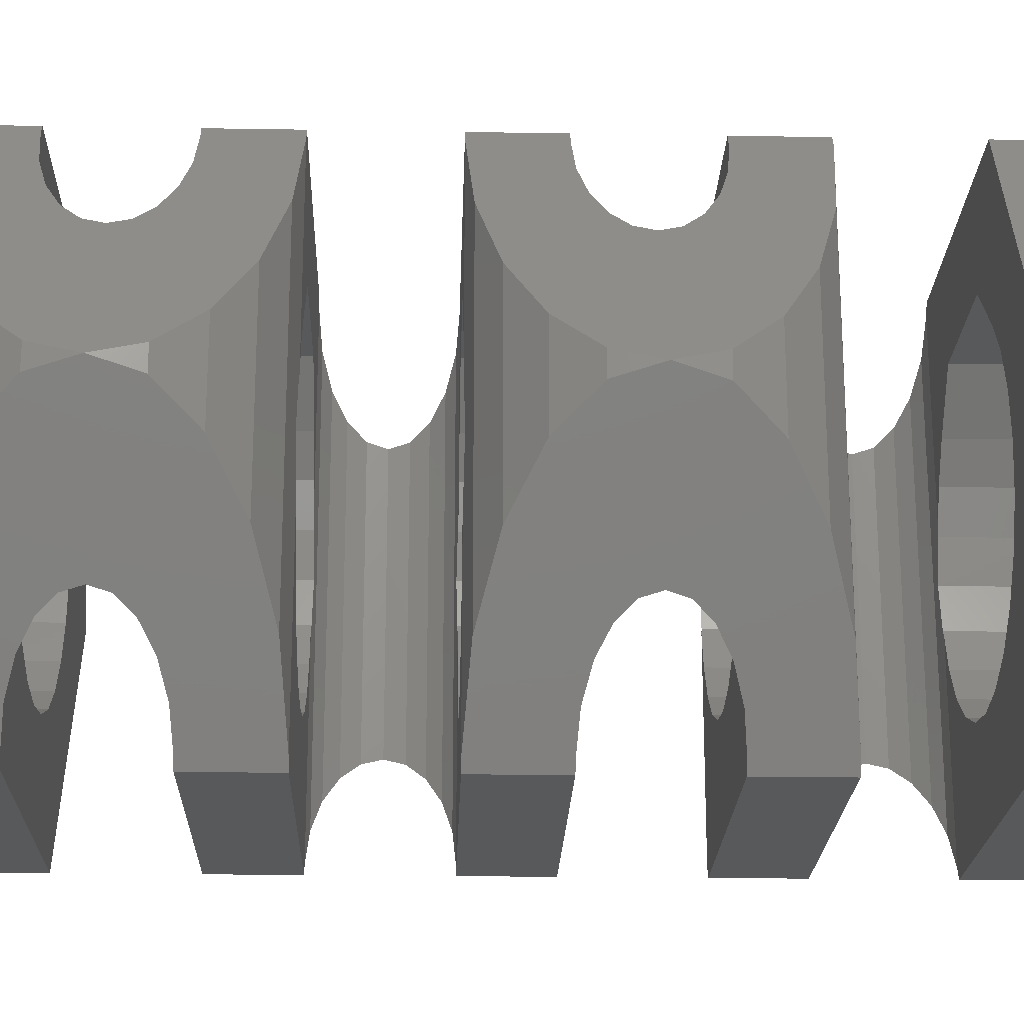
<metadata>
{"format":"stl","ext":"stl","renderer":"f3d","projection":"perspective","resolution":1024,"background":"white","views":[{"elev":-21.1,"azim":-91.7,"up":"+Z"}]}
</metadata>
<code>
# stl→obj: 458 verts, 936 faces
v -7.3 -11 6.322
v -3.65 -11 12.64
v -7.3 -9 6.322
v -3.65 -9 12.64
v -3.864 -11 5.287
v -3.65 -11 0
v -3.464 -11 4.322
v 2 -11 2.858
v 1.035 -11 2.458
v 3.65 -11 0
v 3.8 -11 5.133
v 3.464 -11 4.322
v 3.8 -11 0.2598
v 2.828 -11 3.494
v -1.656 -11 10.32
v 1.656 -11 10.32
v 1.907e-06 -11 2.322
v -1.035 -11 2.458
v -2 -11 2.858
v -2.828 -11 3.494
v -4 -11 6.322
v -3.464 -11 8.322
v -2.828 -11 9.15
v -3.864 -11 7.357
v 3.8 -11 12.38
v 2.828 -11 9.15
v 3.464 -11 8.322
v 3.8 -11 7.511
v 3.65 -11 12.64
v -3.65 -9 0
v -3.464 -9 4.322
v -3.864 -9 5.287
v 1.656 -9 10.32
v 3.65 -9 12.64
v 3.464 -9 8.322
v 3.8 -9 12.38
v 3.8 -9 7.511
v 2.828 -9 9.15
v -1.656 -9 10.32
v -3.864 -9 7.357
v -3.464 -9 8.322
v -2.828 -9 9.15
v -4 -9 6.322
v -2.828 -9 3.494
v -2 -9 2.858
v -1.035 -9 2.458
v 1.907e-06 -9 2.322
v 1.035 -9 2.458
v 2 -9 2.858
v 3.8 -9 0.2598
v 2.828 -9 3.494
v 3.464 -9 4.322
v 3.8 -9 5.133
v 3.65 -9 0
v 3.8 -4 12.38
v 3.65 -4 12.64
v 3.65 -6 12.64
v 4.264 -6.073 11.58
v 3.8 -6 12.38
v 4.682 -6.286 10.86
v 5.014 -6.618 10.28
v 5.227 -7.036 9.913
v 6.632 -9.557 7.48
v 5.857 -10.33 8.821
v 5.3 -7.5 9.786
v 4.882 -10.83 10.51
v 5.227 -7.964 9.913
v 5.014 -8.382 10.28
v 4.682 -8.714 10.86
v 4.264 -8.927 11.58
v 7.129 -8.582 6.619
v 7.3 -7.5 6.322
v 7.129 -6.418 6.619
v 6.632 -5.443 7.48
v 5.857 -4.668 8.821
v 4.882 -4.171 10.51
v 4.882 -10.83 2.133
v 3.864 -10.99 5.287
v 3.864 -10.99 7.357
v 4 -10.97 6.322
v 3.864 -8.99 7.357
v 3.864 -8.99 5.287
v 4.264 -8.927 1.063
v 4.682 -8.714 1.787
v 5.014 -8.382 2.362
v 5.227 -7.964 2.731
v 6.632 -5.443 5.164
v 5.857 -4.668 3.823
v 5.3 -7.5 2.858
v 4.882 -4.171 2.133
v 5.227 -7.036 2.731
v 3.8 -4 0.2598
v 5.014 -6.618 2.362
v 3.65 -4 0
v 4.682 -6.286 1.787
v 4.264 -6.073 1.063
v 3.8 -6 0.2598
v 3.65 -6 0
v 7.129 -6.418 6.025
v 7.129 -8.582 6.025
v 6.632 -9.557 5.164
v 5.857 -10.33 3.823
v 4 -8.968 6.322
v -3.8 -4 7.511
v -3.8 -4 12.38
v -3.464 -4 8.322
v -3.65 -4 12.64
v -1.656 -4 10.32
v 3.8 -4 7.511
v 3.464 -4 8.322
v 2.828 -4 9.15
v 1.656 -4 10.32
v -2.828 -4 9.15
v 3.8 -4 5.133
v 3.864 -4.01 5.287
v 4 -4.032 6.322
v 3.864 -4.01 7.357
v 4 -6.032 6.322
v 3.8 -6 7.511
v 3.864 -6.01 7.357
v 3.8 -6 5.133
v 3.864 -6.01 5.287
v -1.656 -6 10.32
v 1.656 -6 10.32
v -3.8 -6 12.38
v -3.8 -6 7.511
v -3.464 -6 8.322
v -2.828 -6 9.15
v 2.828 -6 9.15
v 3.464 -6 8.322
v -3.65 -6 12.64
v -3.8 -4 0.2598
v -3.8 -4 5.133
v -3.65 -4 0
v -3.464 -4 4.322
v -2.828 -4 3.494
v -2 -4 2.858
v -1.035 -4 2.458
v 1.907e-06 -4 2.322
v 1.035 -4 2.458
v 2 -4 2.858
v 2.828 -4 3.494
v 3.464 -4 4.322
v -3.65 -6 0
v -3.8 -6 5.133
v -3.8 -6 0.2598
v -3.464 -6 4.322
v 3.464 -6 4.322
v 2.828 -6 3.494
v 2 -6 2.858
v 1.035 -6 2.458
v 1.907e-06 -6 2.322
v -1.035 -6 2.458
v -2 -6 2.858
v -2.828 -6 3.494
v -3.864 -3.99 7.357
v -3.864 -5.99 7.357
v -7.3 -2.5 6.322
v -7.129 -3.582 6.619
v -7.129 -1.418 6.619
v -6.632 -4.557 7.48
v -5.857 -5.332 8.821
v -4.882 -5.829 10.51
v -4.264 -3.927 11.58
v -4.682 -3.714 10.86
v -5.014 -3.382 10.28
v -5.3 -2.5 9.786
v -5.227 -2.964 9.913
v -5.227 -2.036 9.913
v -5.014 -1.618 10.28
v -4.682 -1.286 10.86
v -4.264 -1.073 11.58
v -3.8 -1 12.38
v -3.65 -1 12.64
v -3.65 1 12.64
v -3.8 1 12.38
v -4.882 0.8287 10.51
v -5.857 0.3316 8.821
v -6.632 -0.4428 7.48
v -4.264 -3.927 1.063
v -4 -3.968 6.322
v -3.864 -3.99 5.287
v -4 -5.968 6.322
v -3.864 -5.99 5.287
v -4.882 -5.829 2.133
v -7.129 -1.418 6.025
v -7.129 -3.582 6.025
v -6.632 -0.4428 5.164
v -5.857 0.3316 3.823
v -4.882 0.8287 2.133
v -3.8 1 0.2598
v -3.65 1 0
v -3.8 -1 0.2598
v -3.65 -1 0
v -4.264 -1.073 1.063
v -4.682 -1.286 1.787
v -5.014 -1.618 2.362
v -5.3 -2.5 2.858
v -5.227 -2.036 2.731
v -5.227 -2.964 2.731
v -5.014 -3.382 2.362
v -4.682 -3.714 1.787
v -5.857 -5.332 3.823
v -6.632 -4.557 5.164
v -3.8 1 7.511
v -3.864 0.9899 7.357
v -4 0.9683 6.322
v -3.864 0.9899 5.287
v -3.8 1 5.133
v -3.464 1 8.322
v -1.656 1 10.32
v 3.65 1 12.64
v 3.8 1 12.38
v 3.8 1 7.511
v 3.464 1 8.322
v 2.828 1 9.15
v 1.656 1 10.32
v -2.828 1 9.15
v 3.65 -1 12.64
v -1.656 -1 10.32
v 1.656 -1 10.32
v -3.8 -1 7.511
v -3.464 -1 8.322
v 3.8 -1 12.38
v -2.828 -1 9.15
v 2.828 -1 9.15
v 3.464 -1 8.322
v 3.8 -1 7.511
v -4 -1.032 6.322
v -3.8 -1 5.133
v -3.864 -1.01 5.287
v -3.864 -1.01 7.357
v -3.464 -1 4.322
v 3.8 -1 5.133
v 3.464 -1 4.322
v 3.8 -1 0.2598
v 2.828 -1 3.494
v 2 -1 2.858
v 1.035 -1 2.458
v 3.65 -1 0
v 1.907e-06 -1 2.322
v -1.035 -1 2.458
v -2 -1 2.858
v -2.828 -1 3.494
v 3.65 1 0
v -3.464 1 4.322
v -2.828 1 3.494
v -2 1 2.858
v -1.035 1 2.458
v 1.907e-06 1 2.322
v 1.035 1 2.458
v 2 1 2.858
v 3.8 1 0.2598
v 2.828 1 3.494
v 3.464 1 4.322
v 3.8 1 5.133
v 3.864 1.01 7.357
v 3.864 -0.9899 7.357
v 3.864 1.01 5.287
v 4.264 1.073 1.063
v 4.264 1.073 11.58
v 4 1.032 6.322
v 4.882 -0.8287 10.51
v 5.857 -0.3316 8.821
v 6.632 0.4427 7.48
v 4.682 1.286 10.86
v 7.129 1.418 6.619
v 5.014 1.618 10.28
v 7.3 2.5 6.322
v 5.3 2.5 9.786
v 5.227 2.036 9.913
v 7.129 3.582 6.619
v 5.227 2.964 9.913
v 6.632 4.557 7.48
v 4.682 3.714 10.86
v 5.014 3.382 10.28
v 5.857 5.332 8.821
v 4.264 3.927 11.58
v 4.882 5.829 10.51
v 3.65 6 12.64
v 3.65 4 12.64
v 3.8 6 12.38
v 3.8 4 12.38
v 4.882 -0.8287 2.133
v 3.864 -0.9899 5.287
v 4 -0.9683 6.322
v 4.682 1.286 1.787
v 5.014 1.618 2.362
v 5.227 2.036 2.731
v 6.632 4.557 5.164
v 5.857 5.332 3.823
v 5.3 2.5 2.858
v 4.882 5.829 2.133
v 5.227 2.964 2.731
v 3.8 6 0.2598
v 5.014 3.382 2.362
v 3.65 6 0
v 4.682 3.714 1.787
v 4.264 3.927 1.063
v 3.8 4 0.2598
v 3.65 4 0
v 7.129 3.582 6.025
v 7.129 1.418 6.025
v 6.632 0.4427 5.164
v 5.857 -0.3316 3.823
v 4 3.968 6.322
v 3.8 4 7.511
v 3.864 3.99 7.357
v 3.8 4 5.133
v 3.864 3.99 5.287
v -1.656 4 10.32
v 1.656 4 10.32
v -3.8 4 12.38
v -3.8 4 7.511
v -3.464 4 8.322
v -2.828 4 9.15
v 2.828 4 9.15
v 3.464 4 8.322
v -3.65 4 12.64
v -3.65 6 12.64
v -3.8 6 7.511
v -3.8 6 12.38
v -3.464 6 8.322
v -1.656 6 10.32
v 3.8 6 7.511
v 3.464 6 8.322
v 2.828 6 9.15
v 1.656 6 10.32
v -2.828 6 9.15
v 3.8 6 5.133
v 3.864 5.99 5.287
v 4 5.968 6.322
v 3.864 5.99 7.357
v -3.8 6 0.2598
v -3.8 6 5.133
v -3.65 6 0
v -3.464 6 4.322
v -2.828 6 3.494
v -2 6 2.858
v -1.035 6 2.458
v 1.907e-06 6 2.322
v 1.035 6 2.458
v 2 6 2.858
v 2.828 6 3.494
v 3.464 6 4.322
v -3.65 4 0
v -3.8 4 5.133
v -3.8 4 0.2598
v -3.464 4 4.322
v 3.464 4 4.322
v 2.828 4 3.494
v 2 4 2.858
v 1.035 4 2.458
v 1.907e-06 4 2.322
v -1.035 4 2.458
v -2 4 2.858
v -2.828 4 3.494
v -4 4.032 6.322
v -4.882 4.171 10.51
v -3.864 4.01 5.287
v -3.864 4.01 7.357
v -4.882 4.171 2.133
v -7.3 7.5 6.322
v -7.129 6.418 6.619
v -7.129 8.582 6.619
v -6.632 5.443 7.48
v -5.857 4.668 8.821
v -4.264 6.073 11.58
v -4.682 6.286 10.86
v -5.014 6.618 10.28
v -5.3 7.5 9.786
v -5.227 7.036 9.913
v -5.227 7.964 9.913
v -5.014 8.382 10.28
v -4.682 8.714 10.86
v -4.264 8.927 11.58
v -3.8 9 12.38
v -3.65 9 12.64
v -3.65 11 12.64
v -3.8 11 12.38
v -4.882 10.83 10.51
v -5.857 10.33 8.821
v -6.632 9.557 7.48
v -3.864 6.01 7.357
v -4.264 6.073 1.063
v -4 6.032 6.322
v -3.864 6.01 5.287
v -7.129 8.582 6.025
v -7.129 6.418 6.025
v -6.632 9.557 5.164
v -5.857 10.33 3.823
v -4.882 10.83 2.133
v -3.8 11 0.2598
v -3.65 11 0
v -3.8 9 0.2598
v -3.65 9 0
v -4.264 8.927 1.063
v -4.682 8.714 1.787
v -5.014 8.382 2.362
v -5.3 7.5 2.858
v -5.227 7.964 2.731
v -5.227 7.036 2.731
v -5.014 6.618 2.362
v -4.682 6.286 1.787
v -5.857 4.668 3.823
v -6.632 5.443 5.164
v -3.8 11 7.511
v -3.864 10.99 7.357
v -4 10.97 6.322
v -3.864 10.99 5.287
v -3.8 11 5.133
v -3.464 11 4.322
v -2.828 11 3.494
v -2 11 2.858
v 3.65 11 0
v -1.035 11 2.458
v 1.907e-06 11 2.322
v 1.035 11 2.458
v 2 11 2.858
v 7.3 11 6.322
v 2.828 11 3.494
v 3.464 11 4.322
v 3.864 11 5.287
v 4 11 6.322
v 3.65 11 12.64
v 3.864 11 7.357
v 3.464 11 8.322
v 2.828 11 9.15
v 1.656 11 10.32
v -1.656 11 10.32
v -2.828 11 9.15
v -3.464 11 8.322
v 3.65 9 12.64
v 2.828 9 3.494
v 3.65 9 0
v 7.3 9 6.322
v 3.464 9 4.322
v -1.656 9 10.32
v 1.656 9 10.32
v 2.828 9 9.15
v -3.464 9 8.322
v -2.828 9 9.15
v 3.464 9 8.322
v -2 9 2.858
v -2.828 9 3.494
v 3.864 9 7.357
v -3.464 9 4.322
v -3.8 9 5.133
v 4 9 6.322
v 3.864 9 5.287
v 2 9 2.858
v 1.907e-06 9 2.322
v -1.035 9 2.458
v 1.035 9 2.458
v -3.8 9 7.511
v -4 8.968 6.322
v -3.864 8.99 5.287
v -3.864 8.99 7.357
f 1 2 3
f 3 2 4
f 5 1 6
f 7 5 6
f 8 9 10
f 11 12 13
f 12 14 13
f 15 16 2
f 13 8 10
f 10 9 6
f 9 17 6
f 17 18 6
f 18 19 6
f 19 20 6
f 20 7 6
f 21 1 5
f 2 1 21
f 22 23 2
f 2 21 24
f 25 2 16
f 25 16 26
f 25 26 27
f 25 27 28
f 29 2 25
f 14 8 13
f 24 22 2
f 23 15 2
f 1 3 6
f 6 3 30
f 31 30 32
f 33 4 34
f 35 36 37
f 38 36 35
f 39 4 33
f 40 4 41
f 42 4 39
f 41 4 42
f 3 4 40
f 3 40 43
f 3 43 30
f 43 32 30
f 44 30 31
f 45 30 44
f 46 30 45
f 30 46 47
f 47 48 30
f 48 49 30
f 49 50 30
f 51 50 49
f 52 53 50
f 52 50 51
f 30 50 54
f 33 34 36
f 33 36 38
f 4 2 29
f 34 4 29
f 55 56 57
f 58 55 59
f 59 55 57
f 60 55 58
f 61 55 60
f 62 55 61
f 63 55 62
f 64 62 65
f 66 65 67
f 25 67 68
f 29 68 69
f 29 69 70
f 29 70 36
f 29 36 34
f 25 68 29
f 66 67 25
f 64 65 66
f 63 62 64
f 71 55 63
f 72 55 71
f 73 55 72
f 74 55 73
f 75 55 74
f 76 55 75
f 11 13 77
f 78 11 77
f 25 28 66
f 28 79 66
f 79 80 66
f 66 78 77
f 80 78 66
f 37 81 79
f 37 79 35
f 79 28 35
f 28 27 35
f 35 27 38
f 38 27 26
f 38 26 33
f 33 26 16
f 33 16 39
f 39 16 15
f 42 39 15
f 23 42 15
f 41 42 23
f 22 41 23
f 40 41 22
f 24 40 22
f 43 40 24
f 21 43 24
f 5 32 43
f 21 5 43
f 7 31 32
f 5 7 32
f 20 44 31
f 7 20 31
f 19 45 44
f 20 19 44
f 18 46 45
f 19 18 45
f 17 47 46
f 18 17 46
f 9 48 47
f 17 9 47
f 8 49 48
f 9 8 48
f 14 51 49
f 8 14 49
f 52 51 12
f 12 51 14
f 78 82 11
f 11 82 53
f 11 53 52
f 11 52 12
f 13 10 54
f 83 13 50
f 50 13 54
f 84 13 83
f 85 13 84
f 86 13 85
f 87 13 86
f 88 86 89
f 90 89 91
f 92 91 93
f 94 93 95
f 94 95 96
f 94 96 97
f 94 97 98
f 92 93 94
f 90 91 92
f 88 89 90
f 87 86 88
f 99 13 87
f 72 13 99
f 100 13 72
f 101 13 100
f 102 13 101
f 77 13 102
f 6 30 10
f 10 30 54
f 82 83 53
f 70 103 36
f 36 81 37
f 103 81 36
f 83 103 70
f 82 103 83
f 83 50 53
f 104 105 106
f 106 105 107
f 108 107 56
f 55 109 110
f 55 110 111
f 55 111 112
f 113 107 108
f 106 107 113
f 108 56 55
f 108 55 112
f 92 114 90
f 90 114 115
f 90 115 116
f 116 117 90
f 117 109 55
f 117 55 90
f 90 55 76
f 90 76 88
f 88 76 75
f 88 75 87
f 87 75 74
f 99 87 74
f 73 99 74
f 72 99 73
f 71 100 72
f 63 101 100
f 71 63 100
f 64 102 101
f 63 64 101
f 66 77 102
f 64 66 102
f 69 84 70
f 70 84 83
f 68 85 69
f 69 85 84
f 67 86 68
f 68 86 85
f 65 89 67
f 67 89 86
f 65 62 89
f 89 62 91
f 62 61 91
f 91 61 93
f 93 61 60
f 95 93 60
f 95 60 58
f 96 95 58
f 96 58 59
f 118 96 59
f 119 120 59
f 120 118 59
f 121 96 122
f 97 96 121
f 118 122 96
f 123 124 125
f 125 126 127
f 124 59 125
f 128 125 127
f 128 123 125
f 129 59 124
f 130 59 129
f 119 59 130
f 59 57 125
f 57 131 125
f 107 131 57
f 56 107 57
f 103 82 80
f 80 82 78
f 103 80 81
f 81 80 79
f 132 133 134
f 134 133 135
f 134 135 136
f 136 137 134
f 137 138 134
f 138 139 134
f 139 140 134
f 140 141 134
f 141 92 134
f 142 92 141
f 143 114 92
f 143 92 142
f 134 92 94
f 144 134 98
f 98 134 94
f 145 146 144
f 147 145 144
f 121 148 97
f 148 149 97
f 149 150 97
f 150 151 97
f 98 152 144
f 152 153 144
f 153 154 144
f 154 155 144
f 155 147 144
f 151 98 97
f 151 152 98
f 106 113 128
f 127 106 128
f 156 104 127
f 127 104 106
f 156 127 126
f 156 126 157
f 113 108 123
f 128 113 123
f 112 124 108
f 108 124 123
f 111 129 112
f 112 129 124
f 110 130 111
f 111 130 129
f 109 117 110
f 110 117 120
f 110 120 119
f 110 119 130
f 158 159 160
f 160 159 161
f 160 161 162
f 160 162 163
f 160 163 125
f 160 125 131
f 105 131 107
f 164 131 105
f 165 131 164
f 160 131 165
f 160 165 166
f 167 160 168
f 160 167 169
f 169 170 160
f 170 171 160
f 171 172 160
f 172 173 160
f 173 174 174
f 173 174 175
f 173 175 160
f 160 175 176
f 160 176 177
f 160 177 178
f 160 178 179
f 168 160 166
f 180 164 132
f 104 164 105
f 156 164 104
f 181 164 156
f 132 164 181
f 132 181 182
f 133 132 182
f 116 118 117
f 117 118 120
f 116 115 118
f 118 115 122
f 122 115 121
f 121 115 114
f 121 114 143
f 121 143 148
f 183 163 146
f 146 145 184
f 157 125 183
f 183 146 184
f 126 125 157
f 125 163 183
f 163 185 146
f 158 186 187
f 187 186 188
f 187 188 189
f 187 189 190
f 187 190 191
f 187 191 192
f 193 192 194
f 195 192 193
f 196 192 195
f 187 192 196
f 187 196 197
f 198 187 199
f 187 198 200
f 200 201 187
f 201 202 187
f 202 180 187
f 180 132 187
f 132 134 144
f 132 144 187
f 187 144 146
f 187 146 185
f 187 185 203
f 187 203 204
f 199 187 197
f 143 142 148
f 148 142 149
f 149 142 141
f 150 149 141
f 150 141 140
f 151 150 140
f 151 140 139
f 152 151 139
f 152 139 138
f 153 152 138
f 153 138 137
f 154 153 137
f 154 137 136
f 155 154 136
f 155 136 135
f 147 155 135
f 145 147 135
f 182 145 133
f 133 145 135
f 184 145 182
f 181 156 157
f 183 181 157
f 160 186 158
f 179 188 160
f 160 188 186
f 178 189 179
f 179 189 188
f 177 190 178
f 178 190 189
f 176 205 177
f 177 205 206
f 177 206 207
f 207 208 177
f 208 209 191
f 208 191 177
f 177 191 190
f 205 176 210
f 210 176 175
f 211 175 212
f 213 214 215
f 213 215 216
f 213 216 217
f 218 175 211
f 210 175 218
f 211 212 213
f 211 213 217
f 175 174 219
f 212 175 219
f 174 174 219
f 219 174 219
f 220 221 173
f 173 222 223
f 221 224 173
f 225 173 223
f 225 220 173
f 226 224 221
f 227 224 226
f 228 224 227
f 224 219 173
f 219 174 173
f 172 195 193
f 229 172 193
f 230 231 193
f 231 229 193
f 222 172 232
f 173 172 222
f 229 232 172
f 171 196 195
f 172 171 195
f 170 197 196
f 171 170 196
f 169 199 197
f 170 169 197
f 167 198 199
f 169 167 199
f 200 198 167
f 168 200 167
f 201 200 168
f 166 201 168
f 201 166 202
f 202 166 165
f 202 165 180
f 180 165 164
f 185 163 162
f 203 185 162
f 203 162 161
f 204 203 161
f 161 159 204
f 204 159 187
f 187 159 158
f 184 182 181
f 183 184 181
f 230 193 194
f 233 230 194
f 234 235 236
f 235 237 236
f 237 238 236
f 238 239 236
f 240 241 194
f 241 242 194
f 242 243 194
f 243 244 194
f 244 233 194
f 239 240 236
f 239 241 240
f 192 245 194
f 194 245 240
f 191 209 192
f 192 209 246
f 192 246 247
f 247 248 192
f 248 249 192
f 249 250 192
f 250 251 192
f 251 252 192
f 252 253 192
f 254 253 252
f 255 256 253
f 255 253 254
f 192 253 245
f 230 233 246
f 208 230 209
f 209 230 246
f 231 230 208
f 231 208 207
f 229 231 207
f 207 206 232
f 229 207 232
f 206 205 210
f 222 206 223
f 223 206 210
f 232 206 222
f 210 218 225
f 223 210 225
f 218 211 220
f 225 218 220
f 217 221 211
f 211 221 220
f 216 226 217
f 217 226 221
f 215 227 216
f 216 227 226
f 214 257 258
f 214 258 215
f 258 228 215
f 228 227 215
f 259 260 256
f 261 262 213
f 213 257 214
f 262 257 213
f 260 262 261
f 259 262 260
f 260 253 256
f 212 219 219
f 263 212 224
f 224 212 219
f 264 212 263
f 265 212 264
f 213 212 265
f 266 261 267
f 268 266 269
f 270 271 272
f 273 270 274
f 275 276 277
f 278 275 279
f 280 281 282
f 282 283 279
f 283 278 279
f 279 275 277
f 277 276 274
f 276 273 274
f 274 270 272
f 272 271 269
f 271 268 269
f 269 266 267
f 267 261 265
f 261 213 265
f 281 283 282
f 234 236 284
f 285 234 284
f 224 228 263
f 228 258 263
f 258 286 263
f 263 285 284
f 286 285 263
f 244 247 246
f 233 244 246
f 243 248 247
f 244 243 247
f 242 249 248
f 243 242 248
f 241 250 249
f 242 241 249
f 239 251 250
f 241 239 250
f 238 252 251
f 239 238 251
f 237 254 252
f 238 237 252
f 255 254 235
f 235 254 237
f 285 259 234
f 234 259 256
f 234 256 255
f 234 255 235
f 236 240 245
f 260 236 253
f 253 236 245
f 287 236 260
f 288 236 287
f 289 236 288
f 290 236 289
f 291 289 292
f 293 292 294
f 295 294 296
f 297 296 298
f 297 298 299
f 297 299 300
f 297 300 301
f 295 296 297
f 293 294 295
f 291 292 293
f 290 289 291
f 302 236 290
f 269 236 302
f 303 236 269
f 304 236 303
f 305 236 304
f 284 236 305
f 262 286 257
f 257 286 258
f 266 287 261
f 261 287 260
f 262 259 286
f 286 259 285
f 268 288 266
f 266 288 287
f 271 289 268
f 268 289 288
f 270 292 271
f 271 292 289
f 270 273 292
f 292 273 294
f 273 276 294
f 294 276 296
f 296 276 275
f 298 296 275
f 298 275 278
f 299 298 278
f 299 278 283
f 306 299 283
f 307 308 283
f 308 306 283
f 309 299 310
f 300 299 309
f 306 310 299
f 311 312 313
f 313 314 315
f 312 283 313
f 316 313 315
f 316 311 313
f 317 283 312
f 318 283 317
f 307 283 318
f 283 281 313
f 281 319 313
f 320 319 281
f 280 320 281
f 321 322 323
f 323 322 320
f 324 320 280
f 282 325 326
f 282 326 327
f 282 327 328
f 329 320 324
f 323 320 329
f 324 280 282
f 324 282 328
f 295 330 293
f 293 330 331
f 293 331 332
f 332 333 293
f 333 325 282
f 333 282 293
f 293 282 279
f 293 279 291
f 291 279 277
f 291 277 290
f 290 277 274
f 302 290 274
f 272 302 274
f 269 302 272
f 267 303 269
f 265 304 303
f 267 265 303
f 264 305 304
f 265 264 304
f 263 284 305
f 264 263 305
f 334 335 336
f 336 335 337
f 336 337 338
f 338 339 336
f 339 340 336
f 340 341 336
f 341 342 336
f 342 343 336
f 343 295 336
f 344 295 343
f 345 330 295
f 345 295 344
f 336 295 297
f 336 297 346
f 346 297 301
f 347 348 346
f 349 347 346
f 309 350 300
f 350 351 300
f 351 352 300
f 352 353 300
f 301 354 346
f 354 355 346
f 355 356 346
f 356 357 346
f 357 349 346
f 353 301 300
f 353 354 301
f 310 331 309
f 309 331 330
f 309 330 345
f 309 345 350
f 332 331 306
f 306 331 310
f 332 306 333
f 333 306 308
f 325 333 326
f 326 333 308
f 326 308 307
f 326 307 318
f 358 359 348
f 348 347 360
f 361 313 358
f 358 348 360
f 314 313 361
f 313 359 358
f 359 362 348
f 363 364 365
f 365 364 366
f 365 366 367
f 365 367 359
f 365 359 313
f 365 313 319
f 322 319 320
f 368 319 322
f 369 319 368
f 365 319 369
f 365 369 370
f 371 365 372
f 365 371 373
f 373 374 365
f 374 375 365
f 375 376 365
f 376 377 365
f 377 378 379
f 377 379 365
f 365 379 380
f 365 380 381
f 365 381 382
f 365 382 383
f 372 365 370
f 326 318 327
f 327 318 317
f 327 317 328
f 328 317 312
f 328 312 324
f 324 312 311
f 329 324 311
f 316 329 311
f 323 329 316
f 315 323 316
f 384 321 315
f 315 321 323
f 384 315 314
f 384 314 361
f 385 368 334
f 321 368 322
f 384 368 321
f 386 368 384
f 334 368 386
f 334 386 387
f 335 334 387
f 363 388 389
f 389 388 390
f 389 390 391
f 389 391 392
f 389 392 393
f 389 393 394
f 395 394 396
f 397 394 395
f 398 394 397
f 389 394 398
f 389 398 399
f 400 389 401
f 389 400 402
f 402 403 389
f 403 404 389
f 404 385 389
f 385 334 389
f 334 336 346
f 334 346 389
f 389 346 348
f 389 348 362
f 389 362 405
f 389 405 406
f 401 389 399
f 345 344 350
f 350 344 351
f 351 344 343
f 352 351 343
f 352 343 342
f 353 352 342
f 353 342 341
f 354 353 341
f 354 341 340
f 355 354 340
f 355 340 339
f 356 355 339
f 356 339 338
f 357 356 338
f 357 338 337
f 349 357 337
f 347 349 337
f 387 347 335
f 335 347 337
f 360 347 387
f 362 359 367
f 405 362 367
f 386 384 361
f 358 386 361
f 360 387 386
f 358 360 386
f 365 388 363
f 383 390 365
f 365 390 388
f 382 391 383
f 383 391 390
f 381 392 382
f 382 392 391
f 380 407 381
f 381 407 408
f 381 408 409
f 409 410 381
f 410 411 393
f 410 393 381
f 381 393 392
f 412 394 411
f 412 413 394
f 394 414 415
f 414 416 415
f 416 417 415
f 417 418 415
f 415 419 420
f 419 421 420
f 421 422 420
f 422 423 420
f 420 424 425
f 424 426 425
f 426 427 425
f 427 428 425
f 379 429 380
f 429 430 380
f 430 431 380
f 380 432 407
f 431 432 380
f 425 429 379
f 428 429 425
f 423 424 420
f 418 419 415
f 413 414 394
f 394 393 411
f 379 378 433
f 425 379 433
f 434 435 436
f 437 434 436
f 438 439 433
f 439 440 433
f 378 441 442
f 378 438 433
f 378 442 438
f 433 440 436
f 440 443 436
f 444 445 396
f 443 446 436
f 447 448 396
f 446 449 436
f 449 450 436
f 450 437 436
f 451 435 434
f 396 435 451
f 452 453 396
f 396 451 454
f 454 452 396
f 447 396 445
f 395 396 448
f 455 378 377
f 455 441 378
f 453 444 396
f 376 397 395
f 456 376 395
f 448 457 395
f 457 456 395
f 455 376 458
f 377 376 455
f 456 458 376
f 375 398 397
f 376 375 397
f 374 399 398
f 375 374 398
f 373 401 399
f 374 373 399
f 371 400 401
f 373 371 401
f 402 400 371
f 372 402 371
f 403 402 372
f 370 403 372
f 403 370 404
f 404 370 369
f 404 369 385
f 385 369 368
f 405 367 366
f 406 405 366
f 366 364 406
f 406 364 389
f 389 364 363
f 394 415 396
f 396 415 435
f 448 447 412
f 410 448 411
f 411 448 412
f 457 448 410
f 457 410 409
f 456 457 409
f 409 408 458
f 456 409 458
f 408 407 432
f 455 408 441
f 441 408 432
f 458 408 455
f 436 435 415
f 420 436 415
f 425 433 436
f 420 425 436
f 432 431 442
f 441 432 442
f 431 430 438
f 442 431 438
f 429 439 430
f 430 439 438
f 428 440 429
f 429 440 439
f 427 443 428
f 428 443 440
f 426 446 427
f 427 446 443
f 424 449 426
f 426 449 446
f 424 423 449
f 449 423 450
f 423 422 450
f 450 422 437
f 422 421 437
f 437 421 434
f 434 421 419
f 451 434 419
f 451 419 418
f 454 451 418
f 454 418 417
f 452 454 417
f 452 417 416
f 453 452 416
f 453 416 414
f 444 453 414
f 444 414 413
f 445 444 413
f 445 413 412
f 447 445 412

</code>
